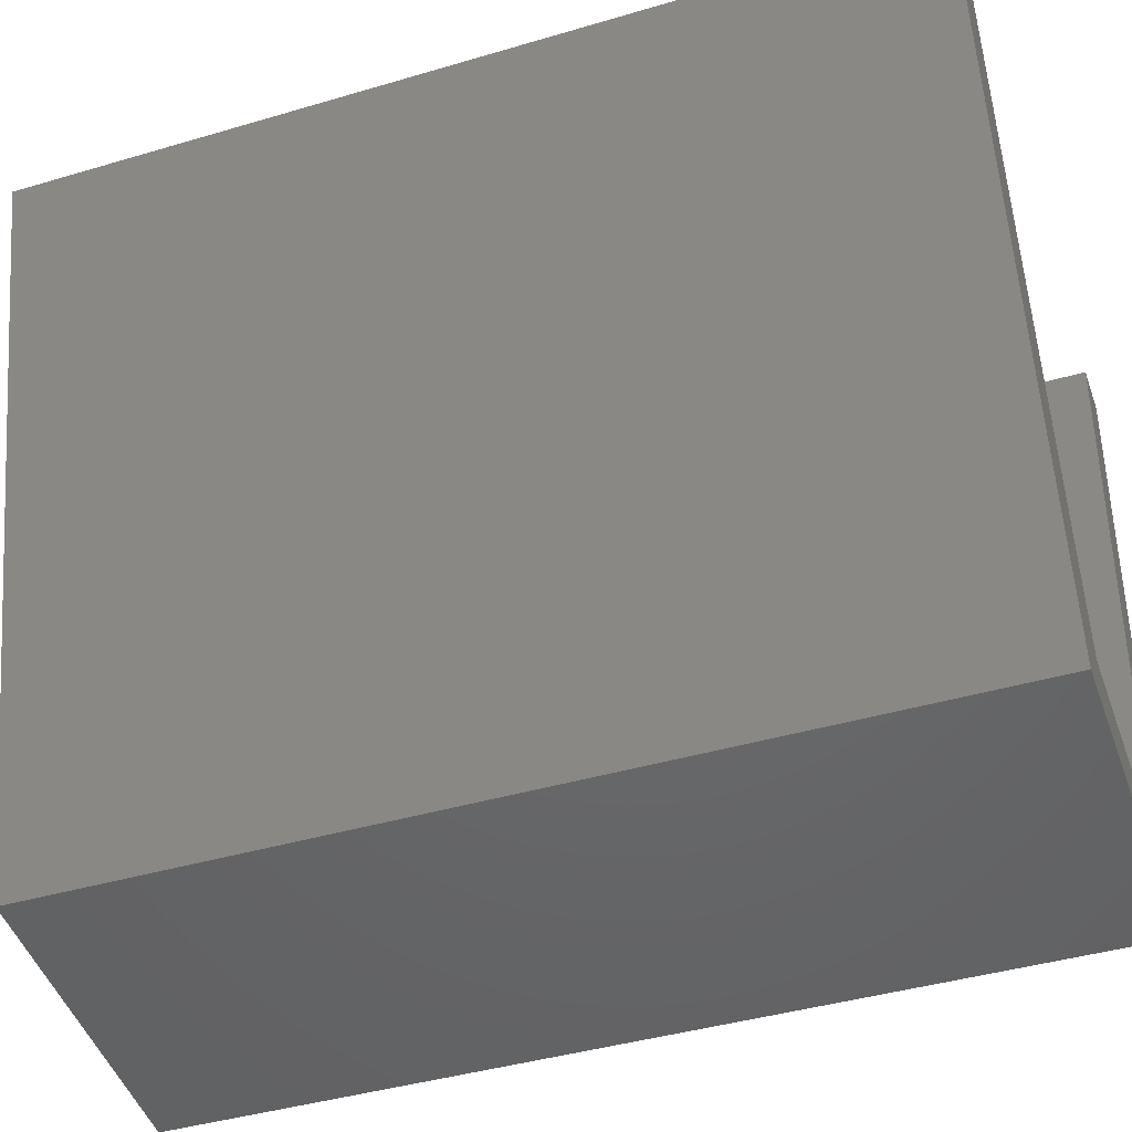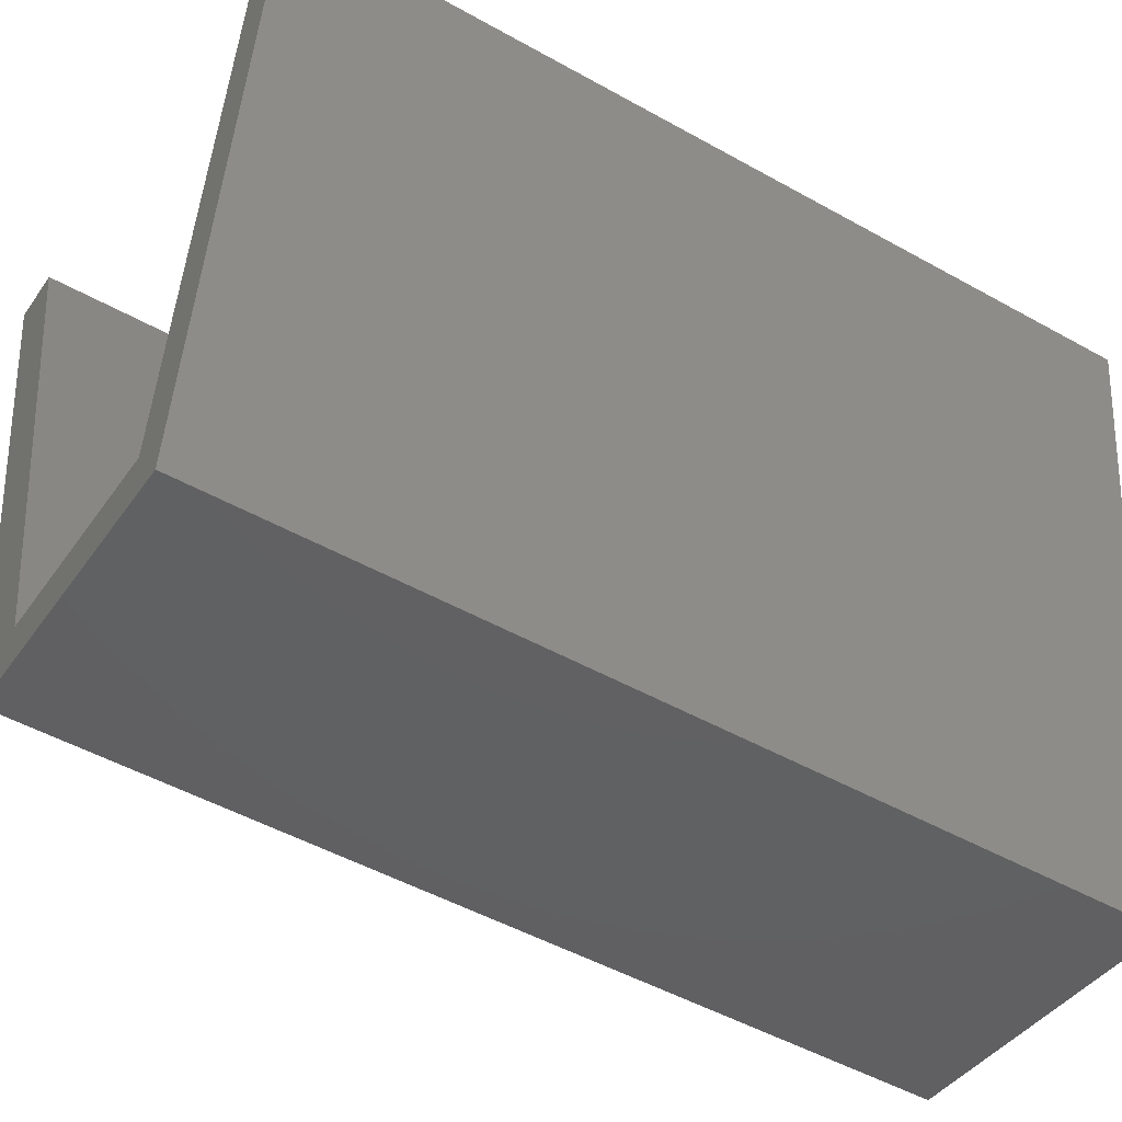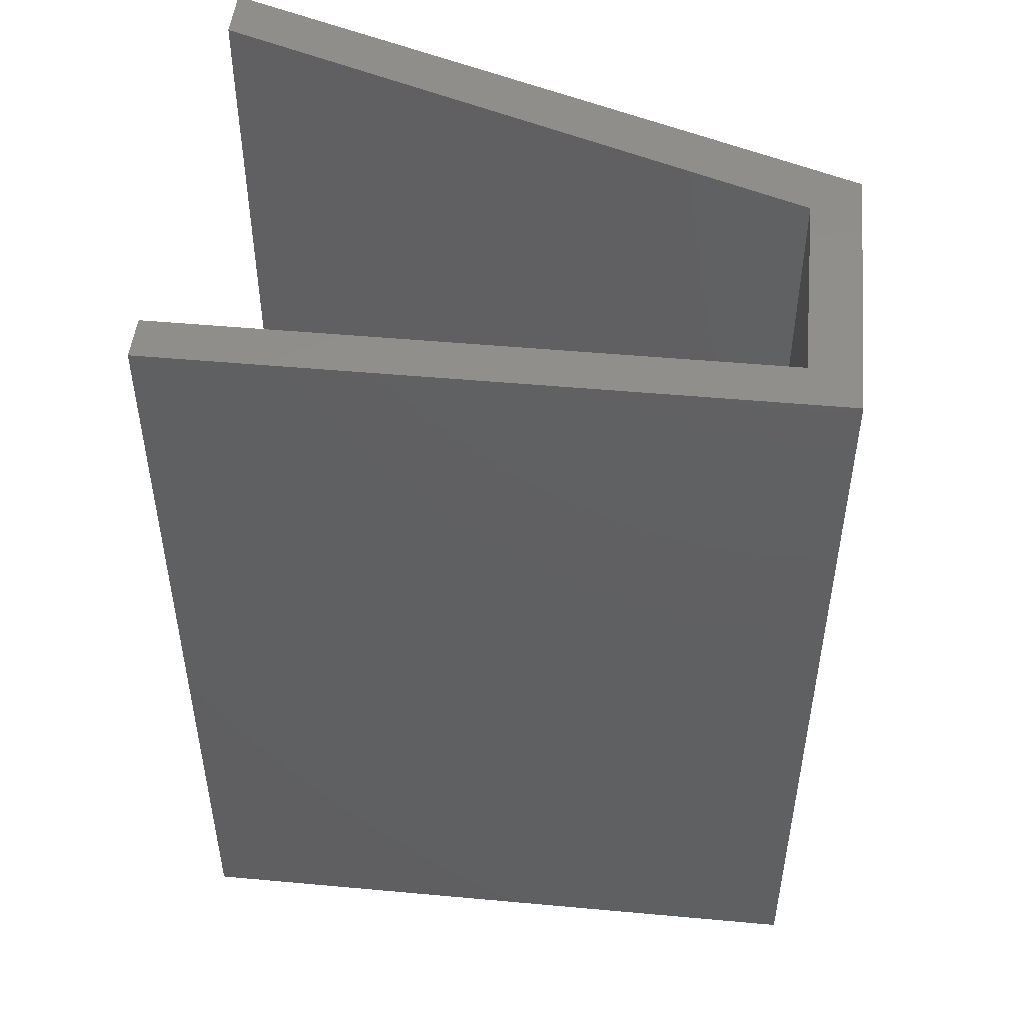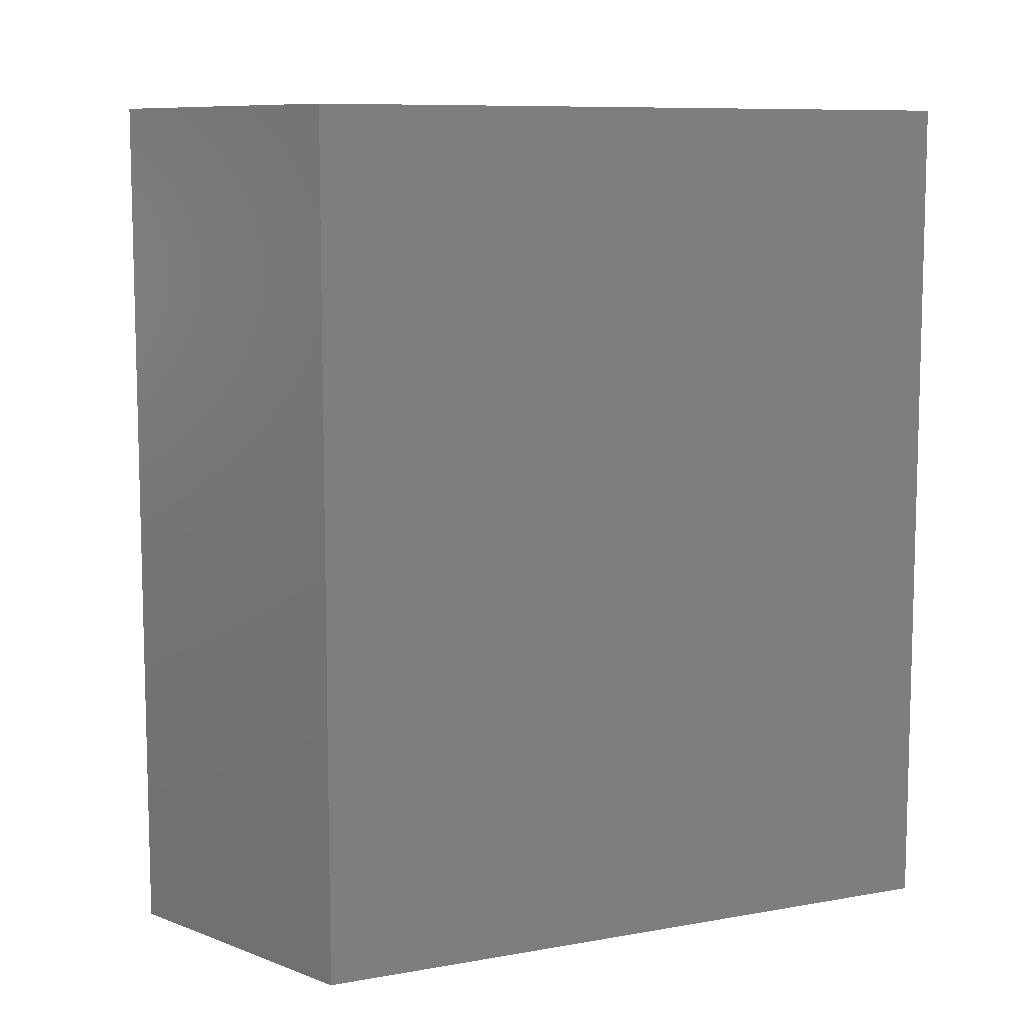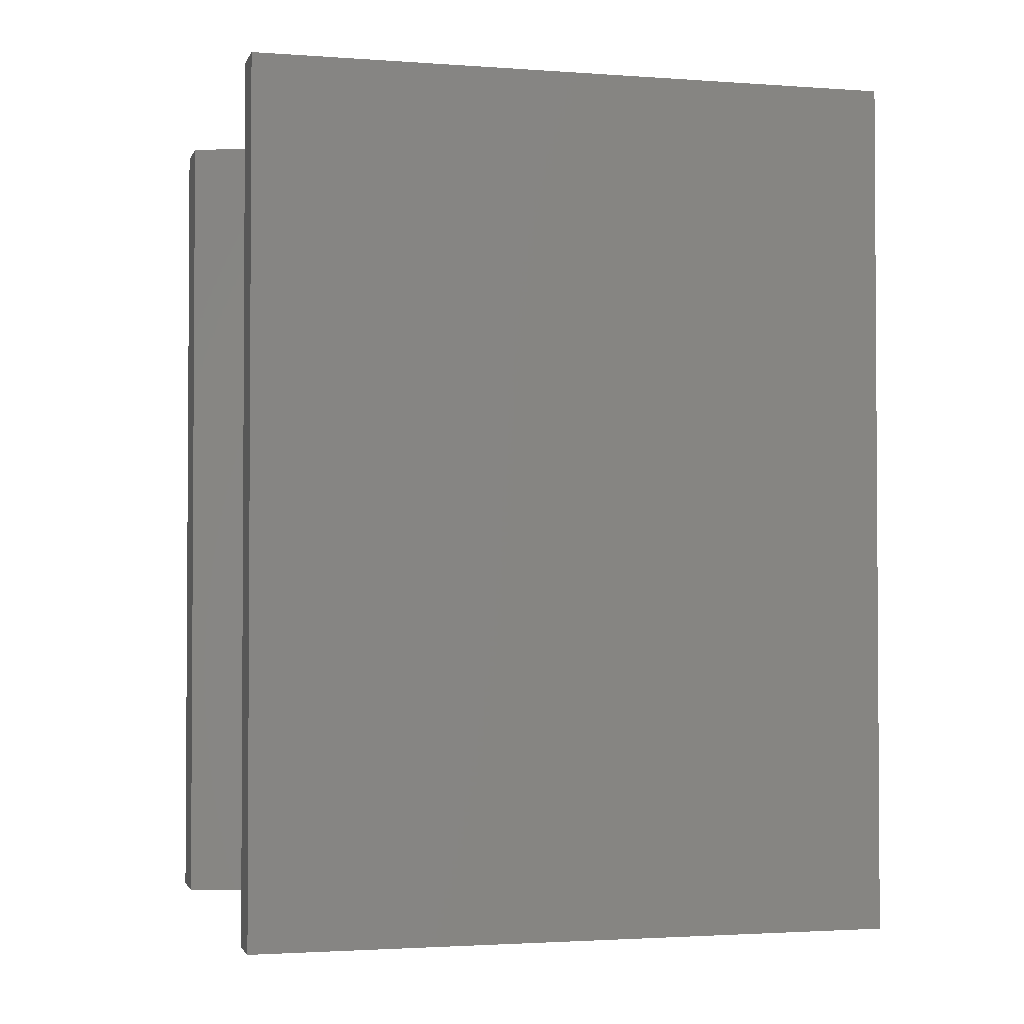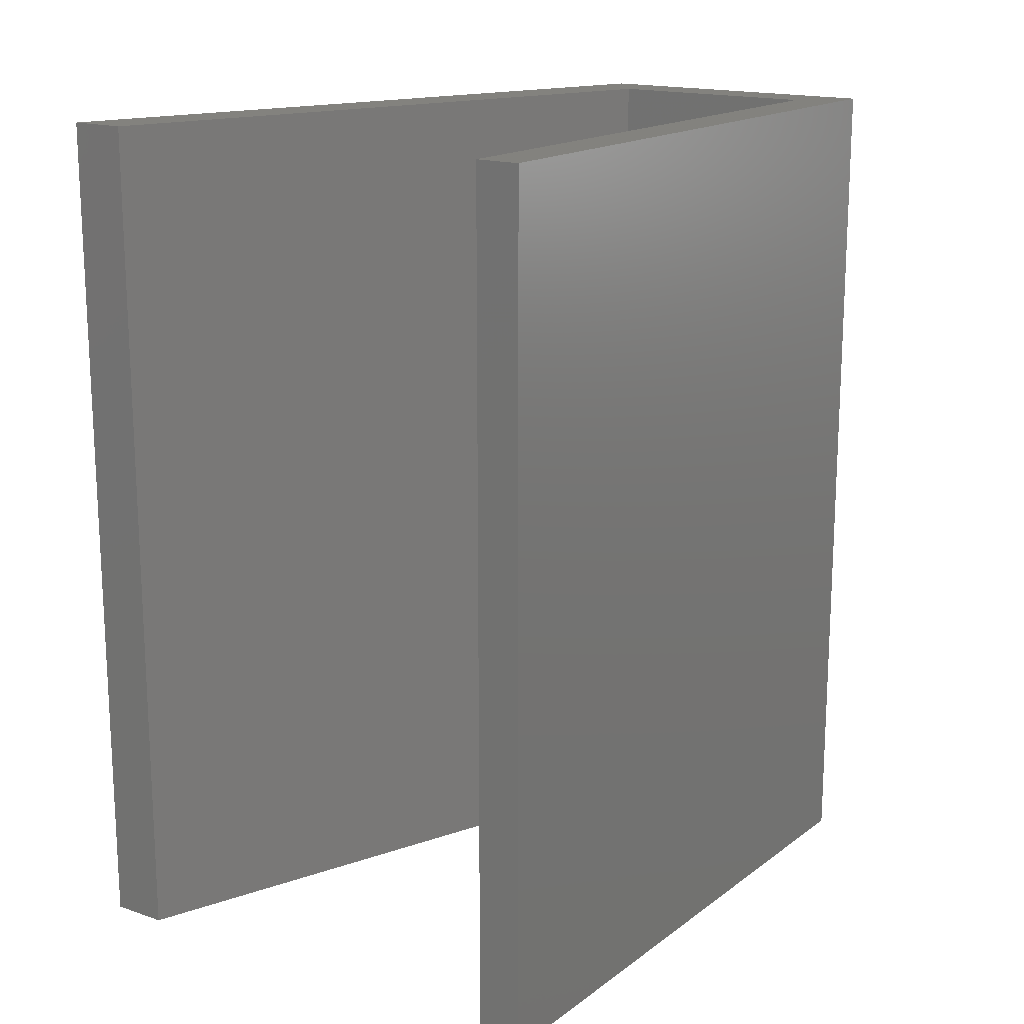
<metadata>
{"format":"stl","ext":"stl","renderer":"f3d","projection":"perspective","resolution":1024,"background":"white","views":[{"elev":-41.3,"azim":-70.2,"up":"+Z"},{"elev":-49.4,"azim":58.2,"up":"+Z"},{"elev":48.7,"azim":103.0,"up":"+Y"},{"elev":9.1,"azim":-128.2,"up":"+Y"},{"elev":-2.2,"azim":82.5,"up":"+Y"},{"elev":16.6,"azim":41.9,"up":"+Y"}]}
</metadata>
<code>
# stl→obj: 16 verts, 28 faces
v -0.1576 -9.989e-10 -0.08329
v -0.1397 -1.077e-09 -0.1083
v -0.102 -5.379e-10 0.1896
v -0.1397 0.4 -0.1083
v -0.1228 -5.004e-10 0.1922
v -0.102 0.4 0.1896
v -0.2773 -8.28e-10 -0.09096
v -0.2773 0.4 -0.09096
v -0.3219 -1.401e-10 0.2174
v -0.3485 -9.2e-11 0.2207
v -0.3485 0.4 0.2207
v -0.2561 -8.207e-10 -0.07085
v -0.3219 0.4 0.2174
v -0.2561 0.4 -0.07085
v -0.1576 0.4 -0.08329
v -0.1228 0.4 0.1922
f 1 2 3
f 4 3 2
f 5 1 3
f 6 5 3
f 4 6 3
f 1 7 2
f 8 2 7
f 4 2 8
f 9 10 7
f 11 7 10
f 12 9 7
f 1 12 7
f 8 7 11
f 13 10 9
f 11 10 13
f 14 9 12
f 13 9 14
f 15 12 1
f 14 12 15
f 16 1 5
f 15 1 16
f 16 5 6
f 4 16 6
f 4 15 16
f 4 14 15
f 11 13 14
f 8 11 14
f 4 8 14

</code>
